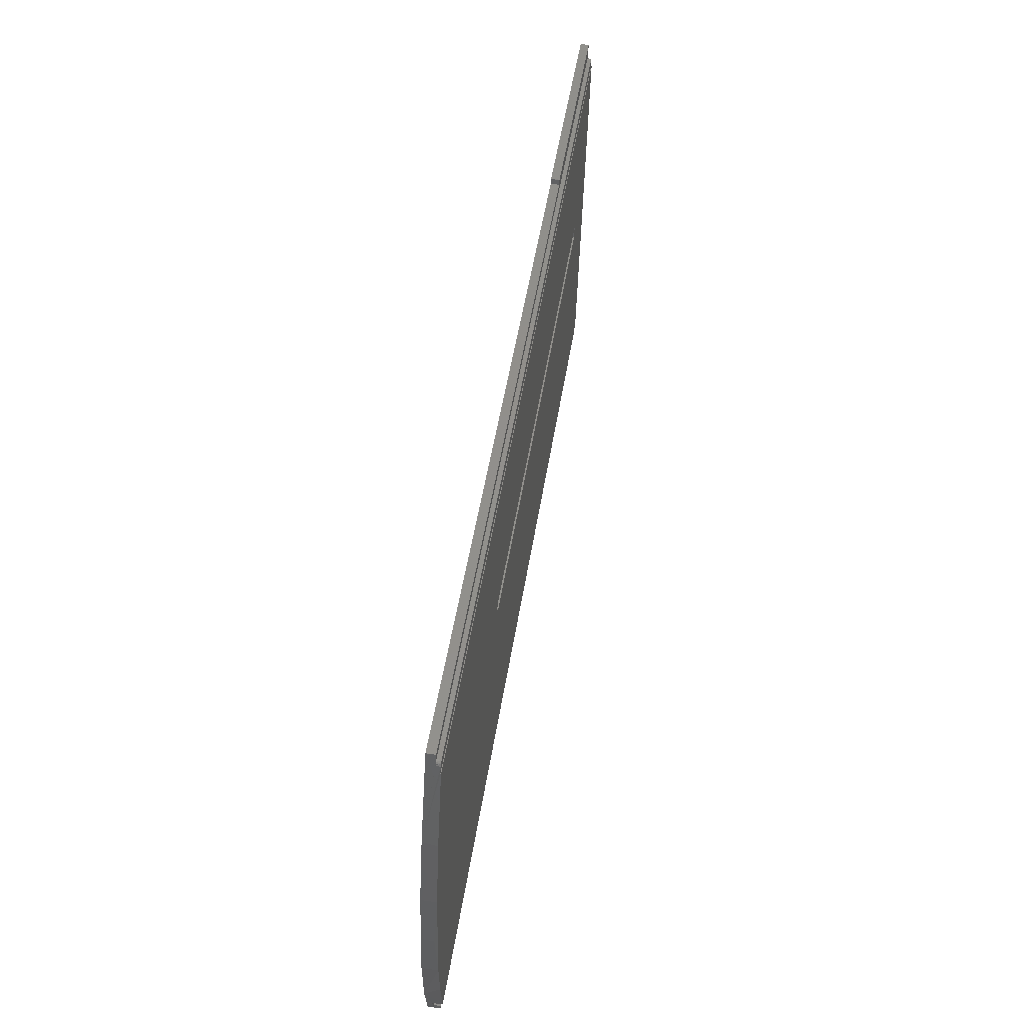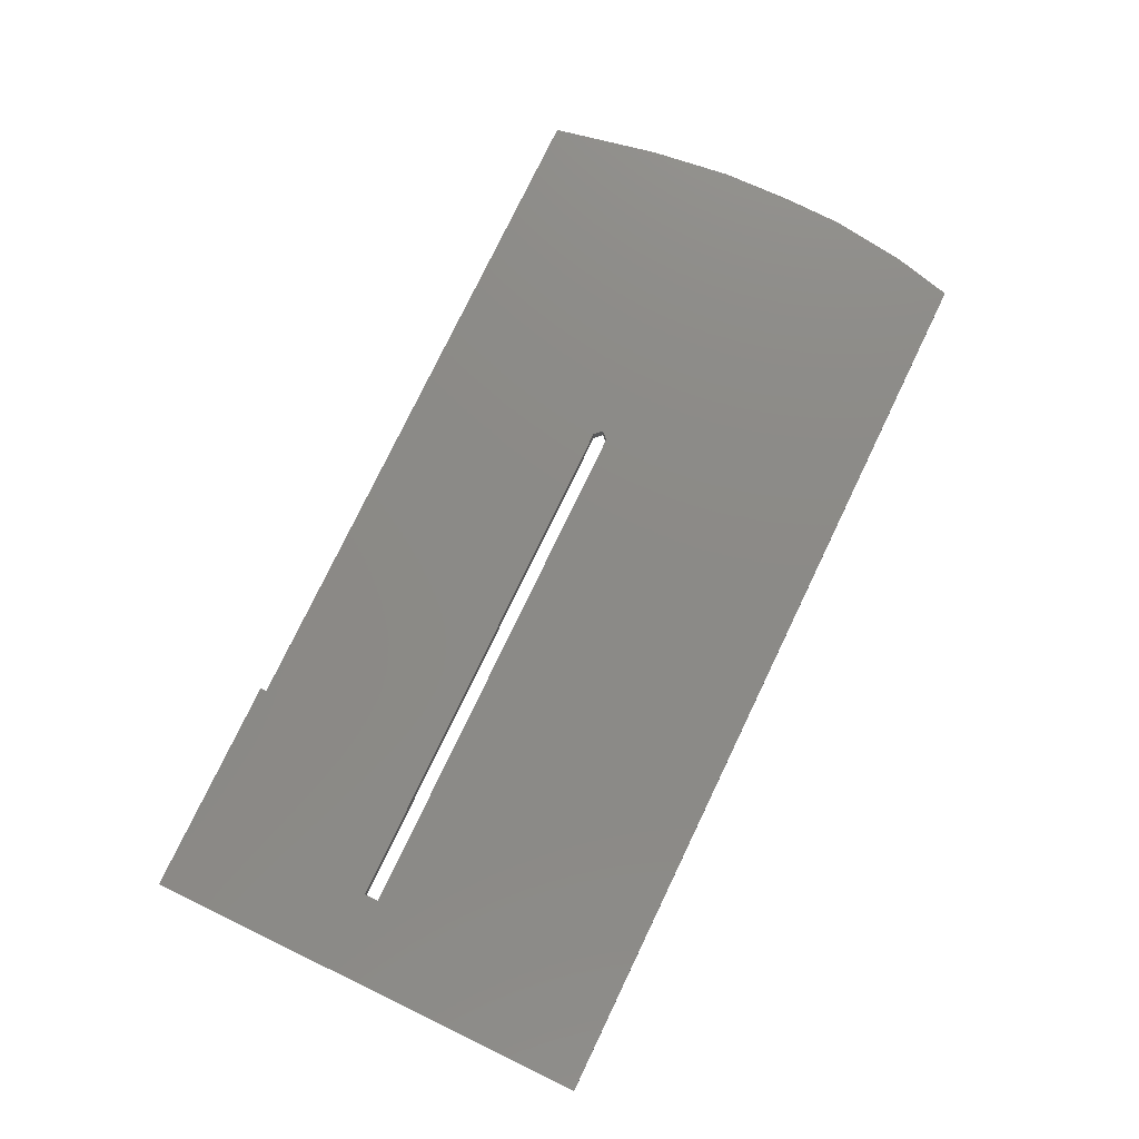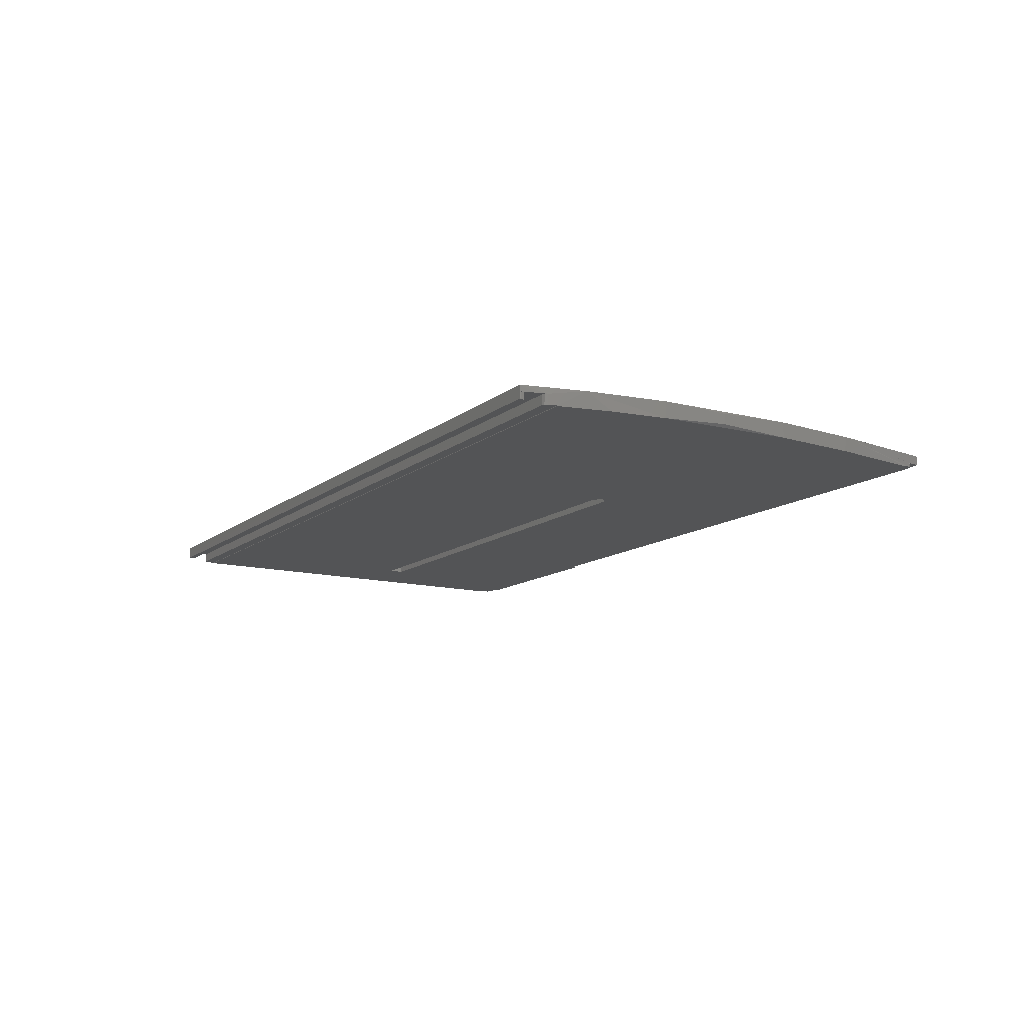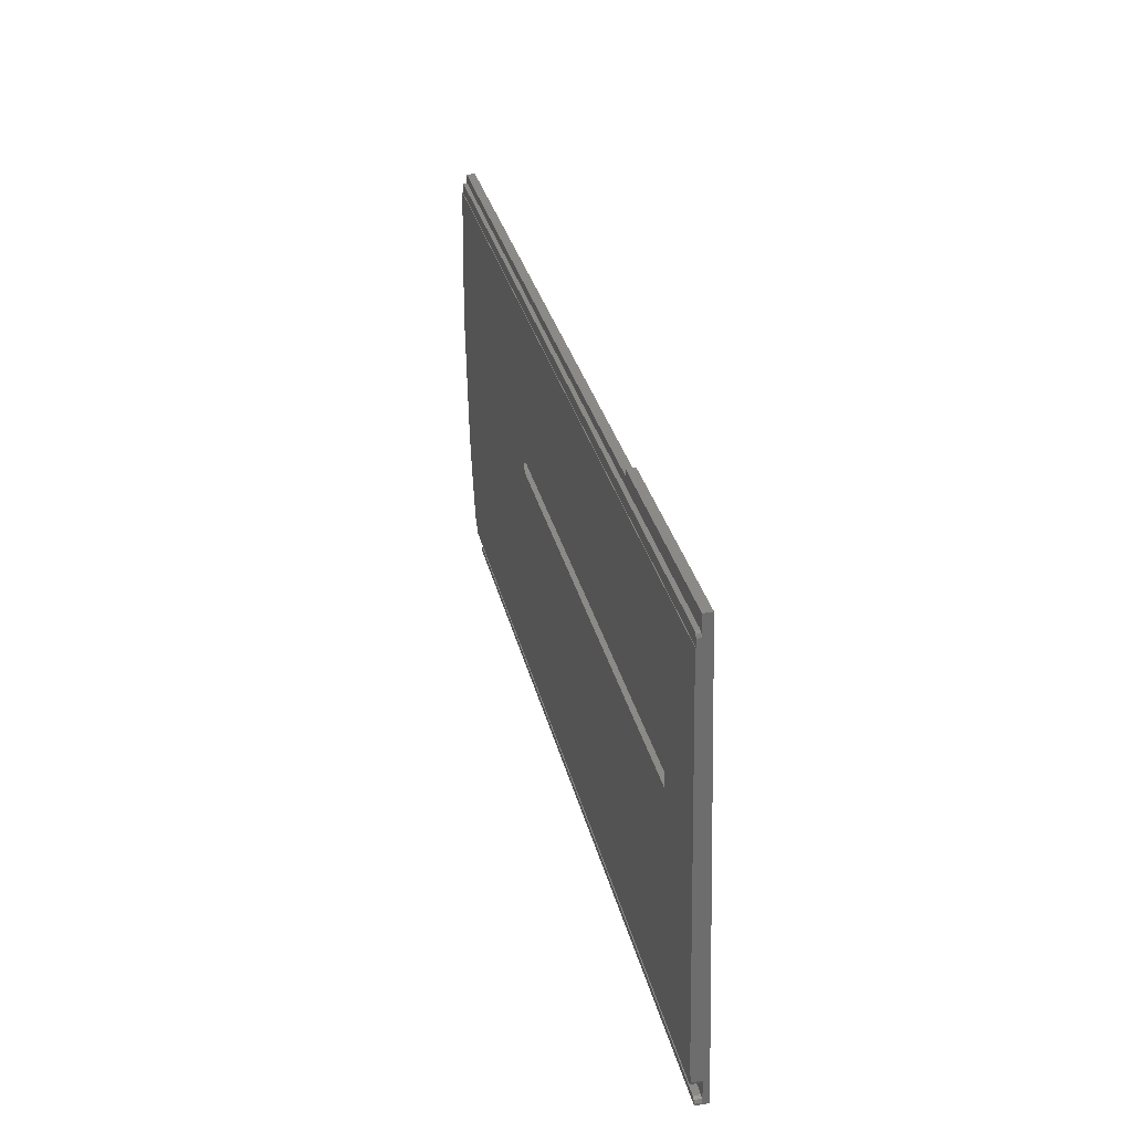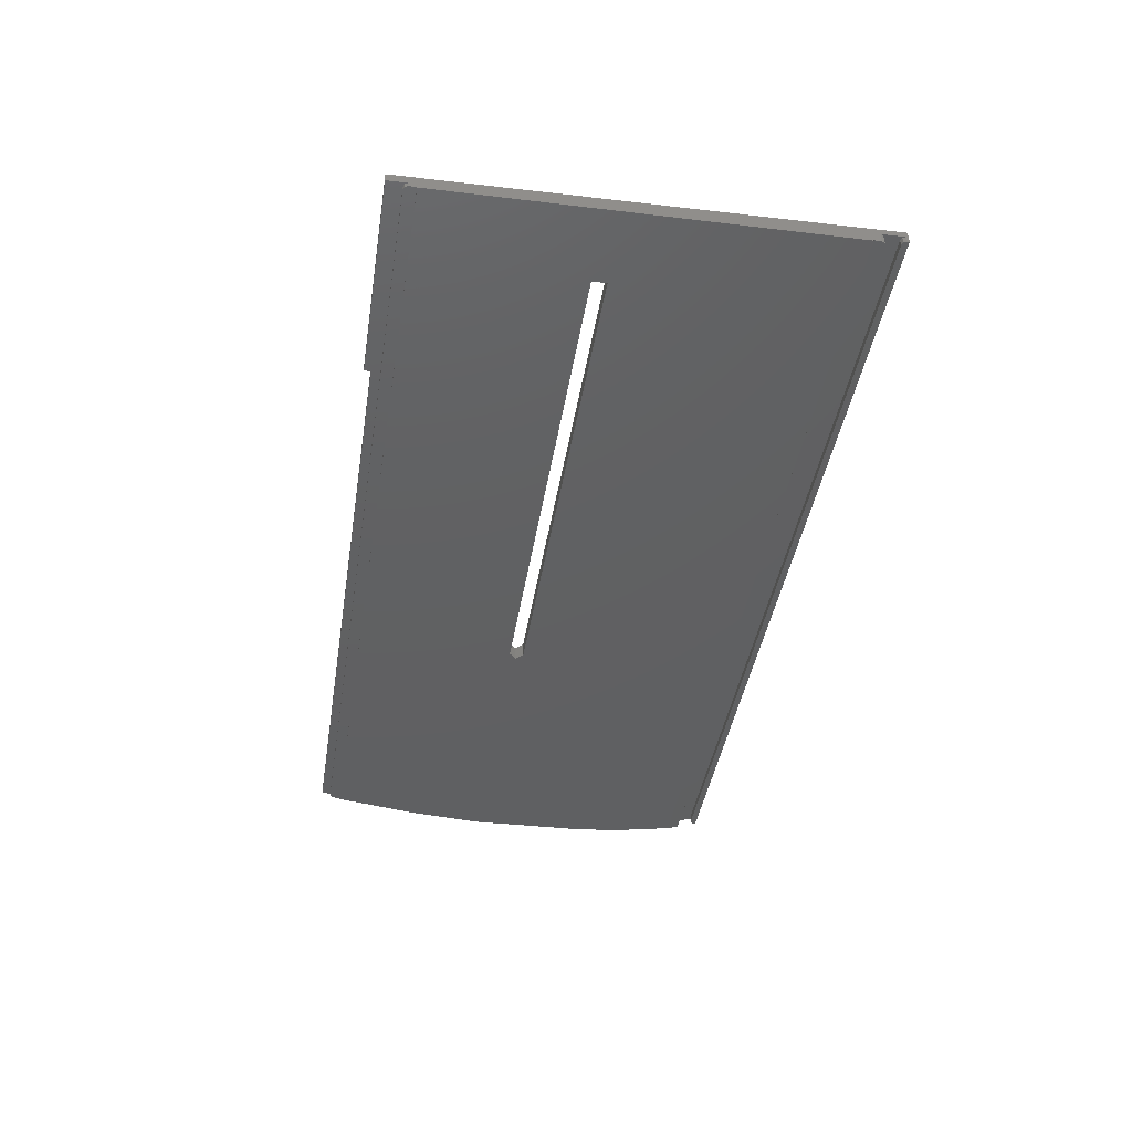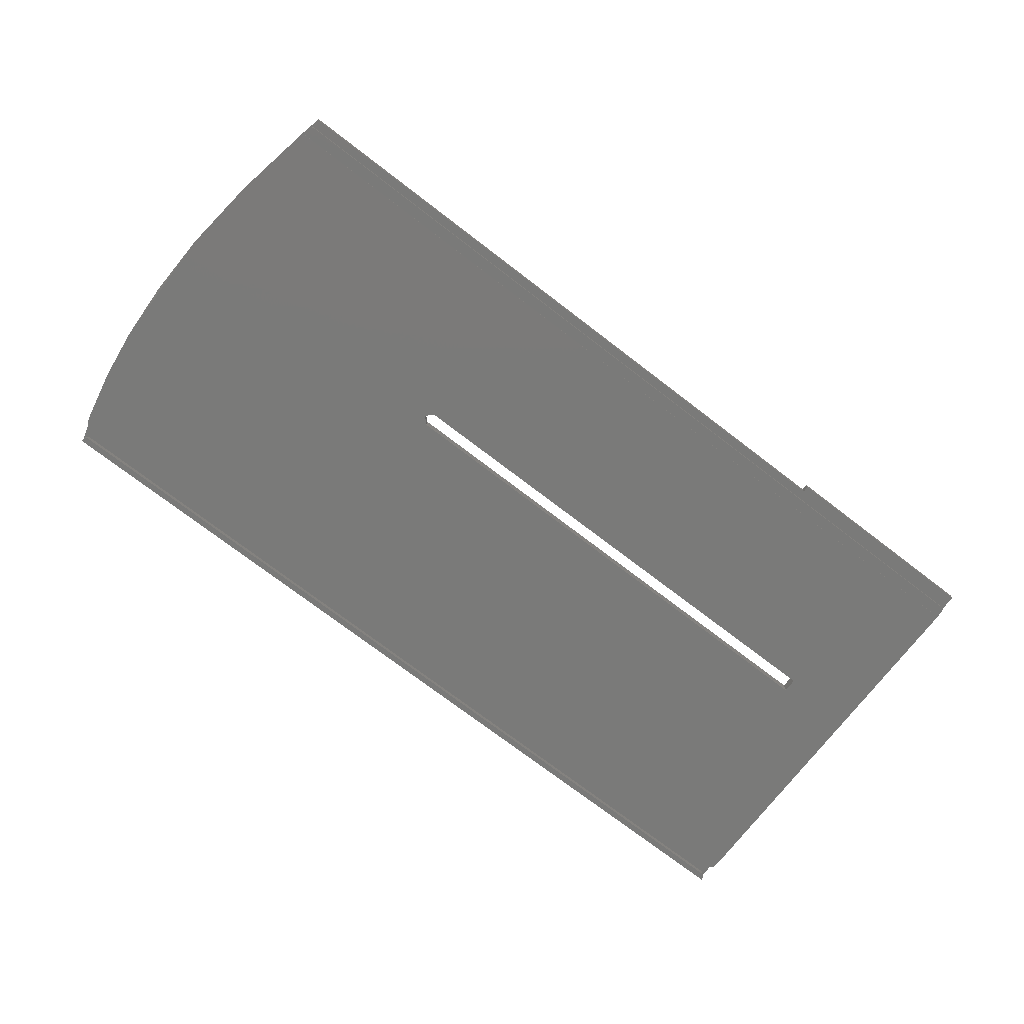
<metadata>
{"format":"stl","ext":"stl","renderer":"f3d","projection":"perspective","resolution":1024,"background":"white","views":[{"elev":50.9,"azim":-80.9,"up":"+Z"},{"elev":77.9,"azim":115.7,"up":"+Y"},{"elev":-11.5,"azim":-118.4,"up":"+Y"},{"elev":30.3,"azim":77.4,"up":"+Z"},{"elev":-41.9,"azim":80.9,"up":"+Y"},{"elev":-74.2,"azim":-37.4,"up":"+Y"}]}
</metadata>
<code>
# stl→obj: 88 verts, 176 faces
v 247.2 10.47 -303.8
v 247.2 9.002 -303.9
v 247.2 9.096 -307.3
v 247 9.082 -306.8
v 247.2 9.773 -376.5
v 247.2 8.421 -308.6
v 247.2 8.387 -307.3
v 210 10.47 -303.8
v 210 9.002 -303.9
v 246.5 9.075 -306.5
v 247.2 11.59 -381.7
v 247.2 12.63 -382.1
v 233.6 11.43 -338.7
v 247.2 11.48 -377.7
v 233.6 11.37 -336.2
v 247.2 10.45 -381.8
v 247.2 10.46 -382.1
v 93.01 10.46 -382.1
v 93.01 12.63 -382.1
v 247 10.44 -381.2
v 93.69 10.43 -381
v 246.5 10.43 -381
v 93.09 10.44 -381.3
v 247 11.58 -381.2
v 247 11.5 -378.3
v 247.2 9.807 -377.8
v 247 9.822 -378.3
v 91.51 9.773 -376.5
v 247.2 8.321 -308.6
v 247.2 9.688 -376.5
v 91.51 9.688 -376.5
v 233.6 8.879 -336.3
v 233.6 8.929 -338.8
v 143.8 8.929 -338.8
v 93.18 8.421 -308.6
v 93.18 8.321 -308.6
v 247 8.372 -306.8
v 94.23 8.366 -306.6
v 246.5 8.366 -306.6
v 93.76 8.371 -306.7
v 93.33 8.402 -307.8
v 93.49 8.382 -307.1
v 209.9 9.004 -303.9
v 209.9 10.47 -303.9
v 209.9 10.5 -304.8
v 209.9 10.5 -304.9
v 209.8 9.033 -305
v 94.23 9.075 -306.5
v 209.9 9.033 -305
v 209.9 9.03 -304.9
v 93.93 9.033 -305
v 93.85 9.078 -306.6
v 93.55 9.085 -306.9
v 93.55 10.55 -306.8
v 90.4 11 -322.9
v 93.53 9.089 -307
v 93.93 10.5 -304.9
v 209.8 10.5 -304.9
v 143.8 11.43 -338.7
v 142.6 8.904 -337.6
v 142.6 11.4 -337.5
v 143.8 8.879 -336.3
v 143.8 11.37 -336.2
v 90.34 8.619 -323.4
v 89.79 9.517 -368
v 88.7 8.892 -336.9
v 88.7 9.338 -359.1
v 90.51 12.35 -371.9
v 88.25 9.575 -348.5
v 88.7 12 -359.1
v 88.7 11.38 -336.9
v 88.25 11.25 -348.4
v 246.5 11.51 -378.5
v 246.5 9.828 -378.5
v 92.59 9.828 -378.5
v 92.59 11.51 -378.5
v 92.13 9.824 -378.4
v 246.5 11.57 -381
v 92.4 11.55 -379.9
v 92.97 11.6 -382
v 93.09 11.58 -381.3
v 92.13 11.5 -378.3
v 93.69 11.57 -381
v 92.97 10.46 -382
v 91.86 11.49 -377.9
v 91.86 9.813 -378
v 91.68 9.793 -377.3
v 93.49 9.092 -307.1
f 1 2 3
f 4 3 2
f 5 1 3
f 6 5 3
f 7 6 3
f 4 7 3
f 8 2 1
f 9 2 8
f 10 2 9
f 4 2 10
f 11 12 1
f 13 1 12
f 14 11 1
f 5 14 1
f 15 8 1
f 13 15 1
f 16 17 12
f 18 12 17
f 11 16 12
f 19 12 18
f 13 12 19
f 20 17 16
f 21 17 22
f 20 22 17
f 23 17 21
f 23 18 17
f 24 16 11
f 20 16 24
f 25 11 14
f 24 11 25
f 5 26 14
f 27 14 26
f 27 25 14
f 28 26 5
f 27 26 28
f 29 30 5
f 31 5 30
f 6 29 5
f 28 5 31
f 32 30 29
f 33 34 30
f 31 30 34
f 32 33 30
f 35 29 6
f 36 32 29
f 35 36 29
f 37 6 7
f 38 6 39
f 37 39 6
f 40 6 38
f 41 6 42
f 40 42 6
f 35 6 41
f 37 7 4
f 43 9 8
f 44 43 8
f 45 44 8
f 46 45 8
f 15 46 8
f 43 10 9
f 47 48 10
f 39 10 48
f 49 47 10
f 50 49 10
f 43 50 10
f 37 4 10
f 37 10 39
f 51 52 48
f 38 48 52
f 47 51 48
f 38 39 48
f 51 53 52
f 40 52 53
f 40 38 52
f 54 53 51
f 55 53 54
f 56 53 55
f 40 53 56
f 57 51 47
f 54 51 57
f 58 47 49
f 57 47 58
f 46 49 50
f 58 49 46
f 44 50 43
f 45 50 44
f 46 50 45
f 59 34 33
f 36 34 60
f 61 60 34
f 31 34 36
f 61 34 59
f 15 33 32
f 13 59 33
f 13 33 15
f 36 62 32
f 15 32 62
f 36 60 62
f 63 62 60
f 15 62 63
f 63 60 61
f 64 31 36
f 55 64 36
f 35 55 36
f 64 65 31
f 28 31 65
f 66 67 65
f 68 65 67
f 64 66 65
f 28 65 68
f 69 67 66
f 68 67 70
f 69 70 67
f 71 66 64
f 72 66 71
f 72 69 66
f 71 64 55
f 73 74 75
f 28 75 74
f 76 73 75
f 77 76 75
f 77 75 28
f 25 74 73
f 27 74 25
f 27 28 74
f 78 73 76
f 24 25 73
f 78 24 73
f 79 80 76
f 81 76 80
f 82 79 76
f 77 82 76
f 83 78 76
f 81 83 76
f 19 80 79
f 23 81 80
f 23 80 84
f 19 84 80
f 82 85 79
f 19 79 85
f 86 85 82
f 68 19 85
f 28 68 85
f 87 28 85
f 86 87 85
f 77 86 82
f 20 24 78
f 22 78 83
f 20 78 22
f 21 83 81
f 21 22 83
f 23 21 81
f 77 28 86
f 86 28 87
f 23 84 18
f 19 18 84
f 54 57 19
f 61 19 57
f 68 54 19
f 61 59 19
f 13 19 59
f 63 58 46
f 15 63 46
f 63 57 58
f 63 61 57
f 68 55 54
f 70 71 55
f 68 70 55
f 42 88 55
f 56 55 88
f 41 42 55
f 35 41 55
f 72 71 70
f 72 70 69
f 40 88 42
f 40 56 88

</code>
